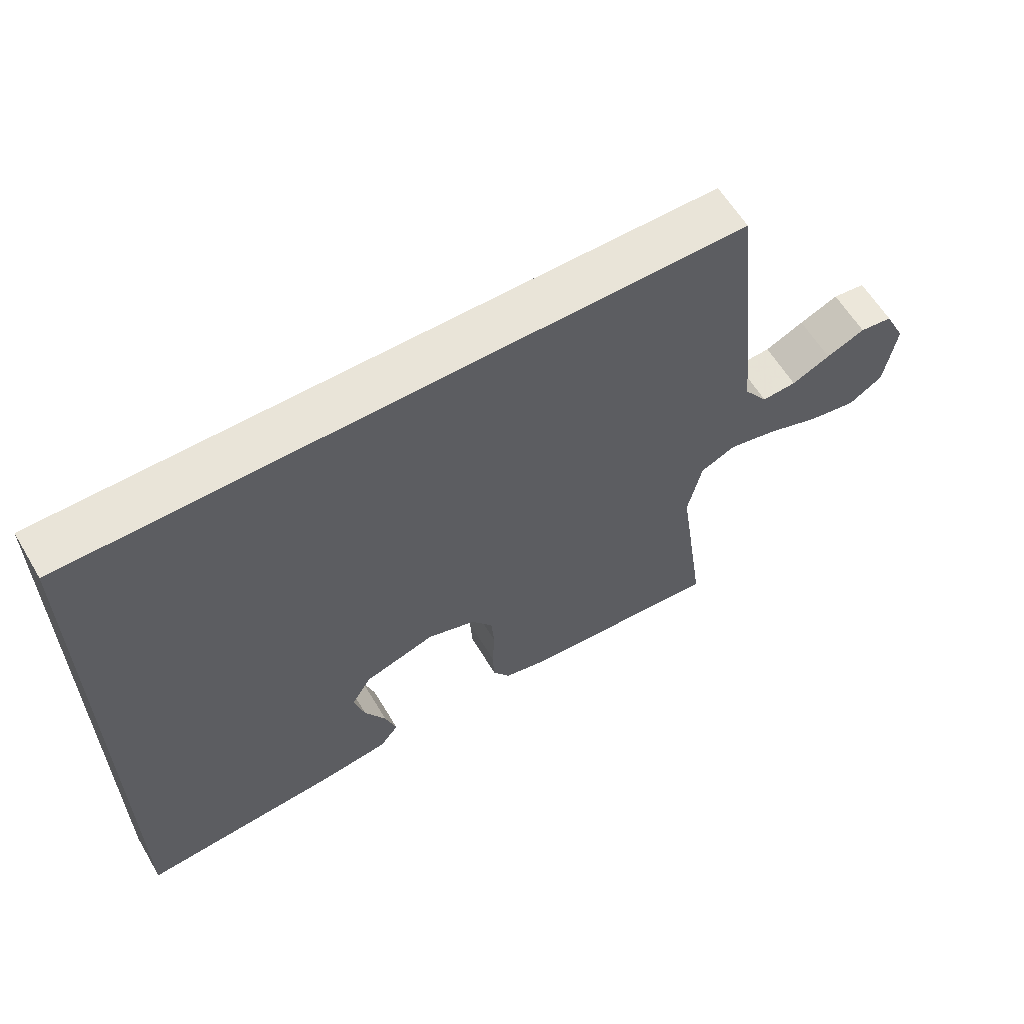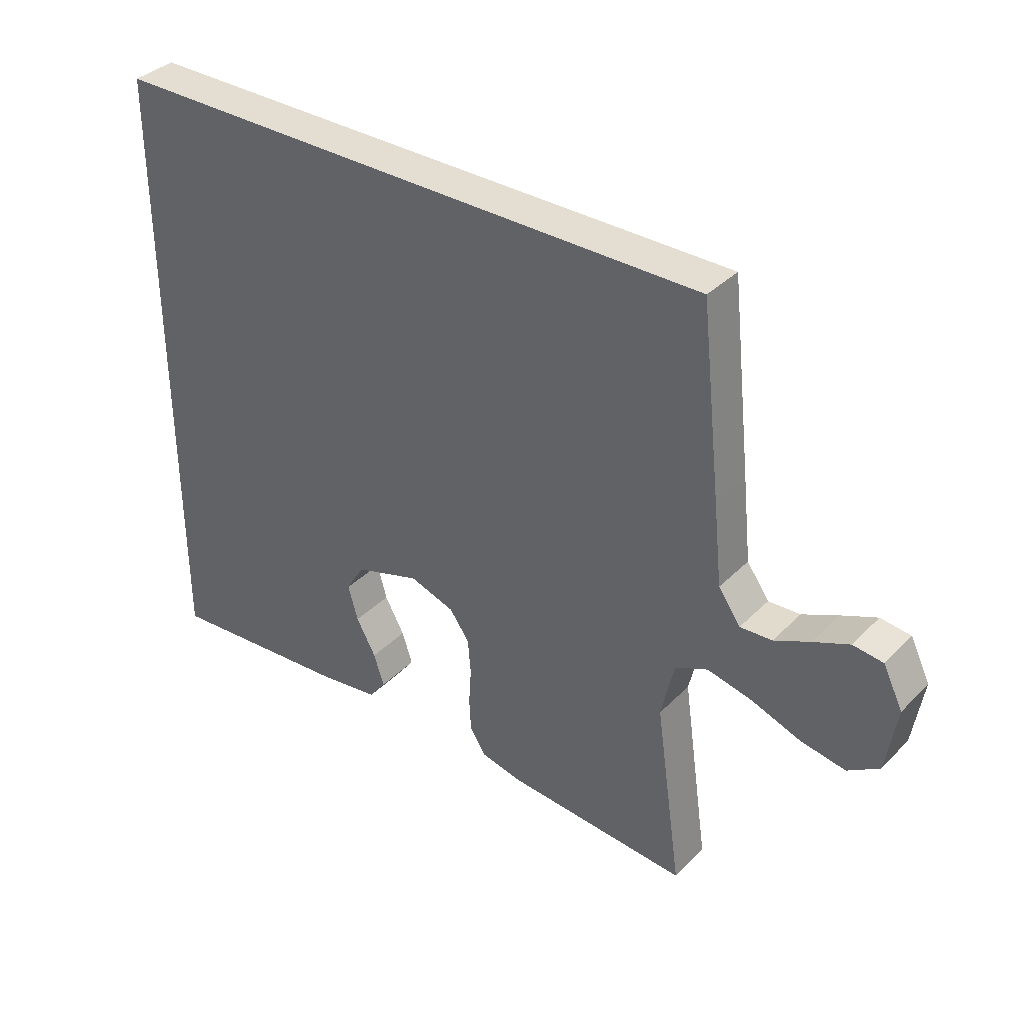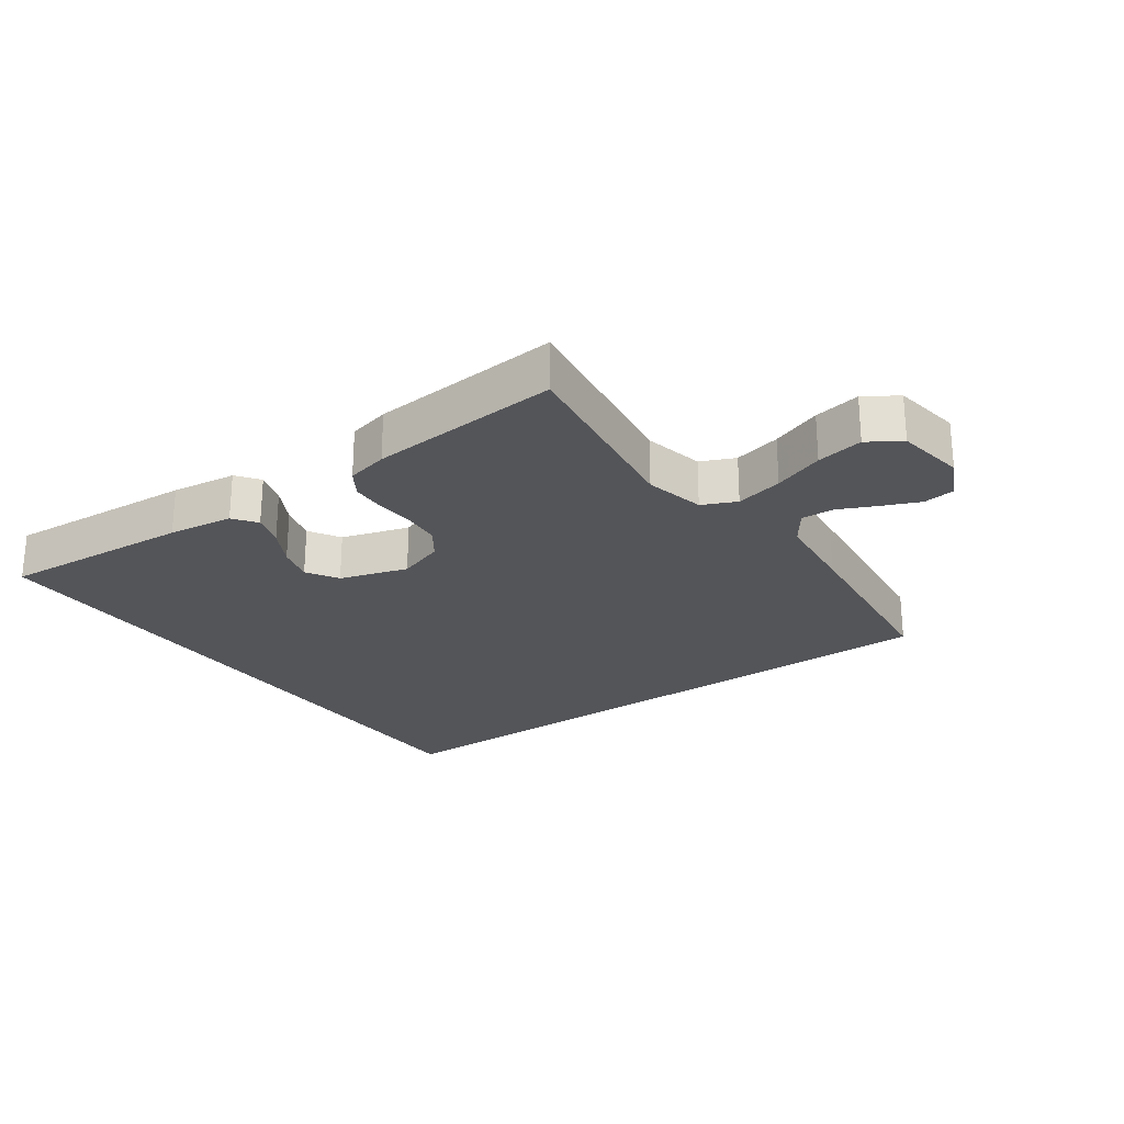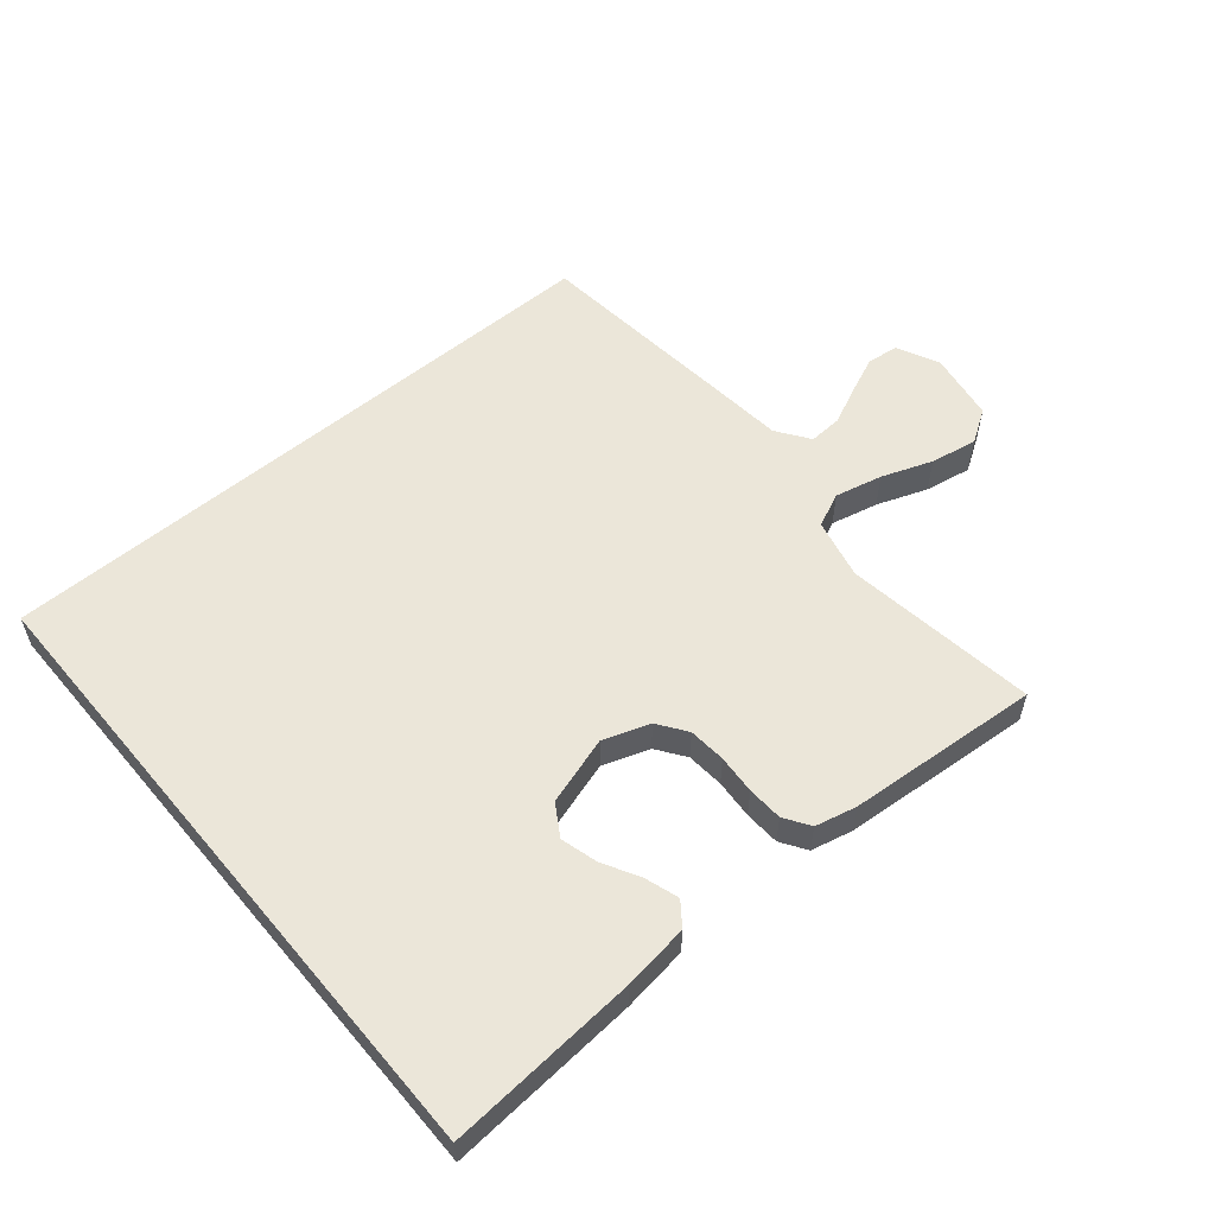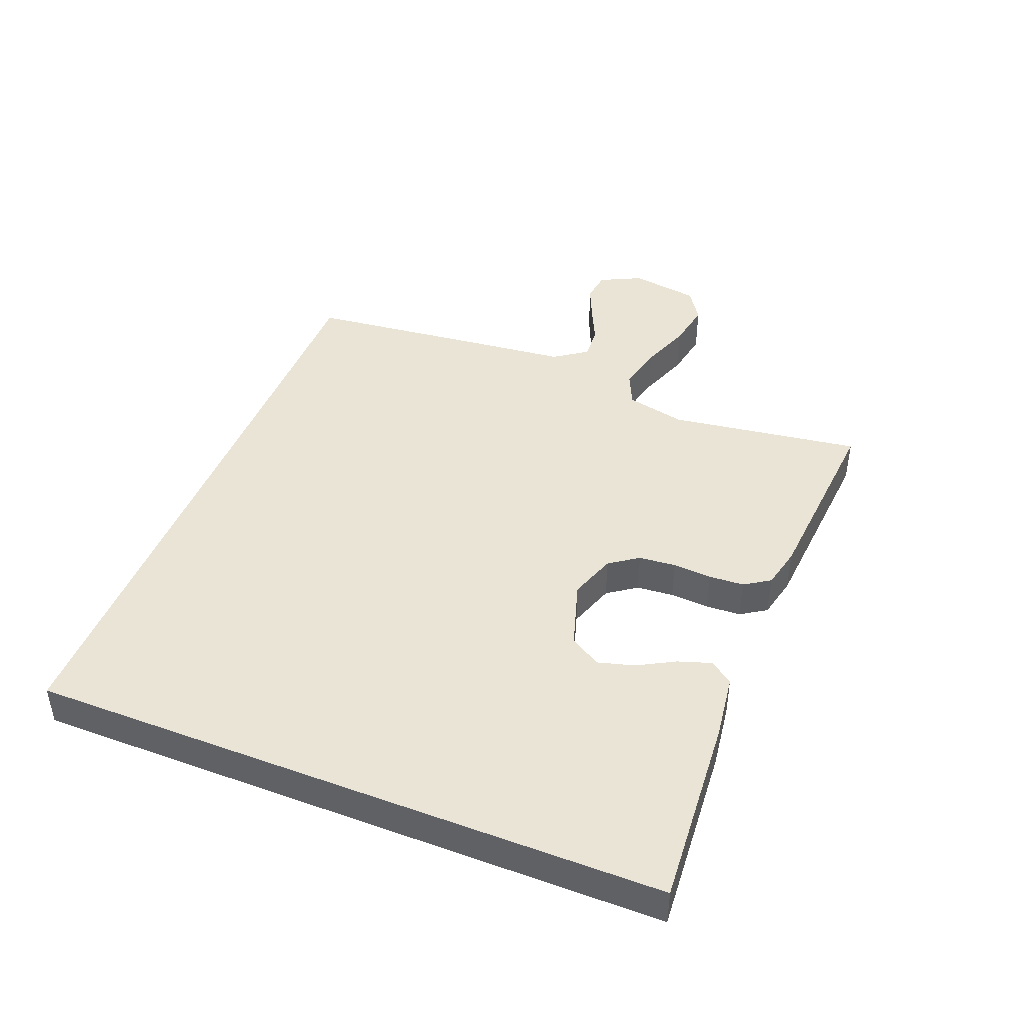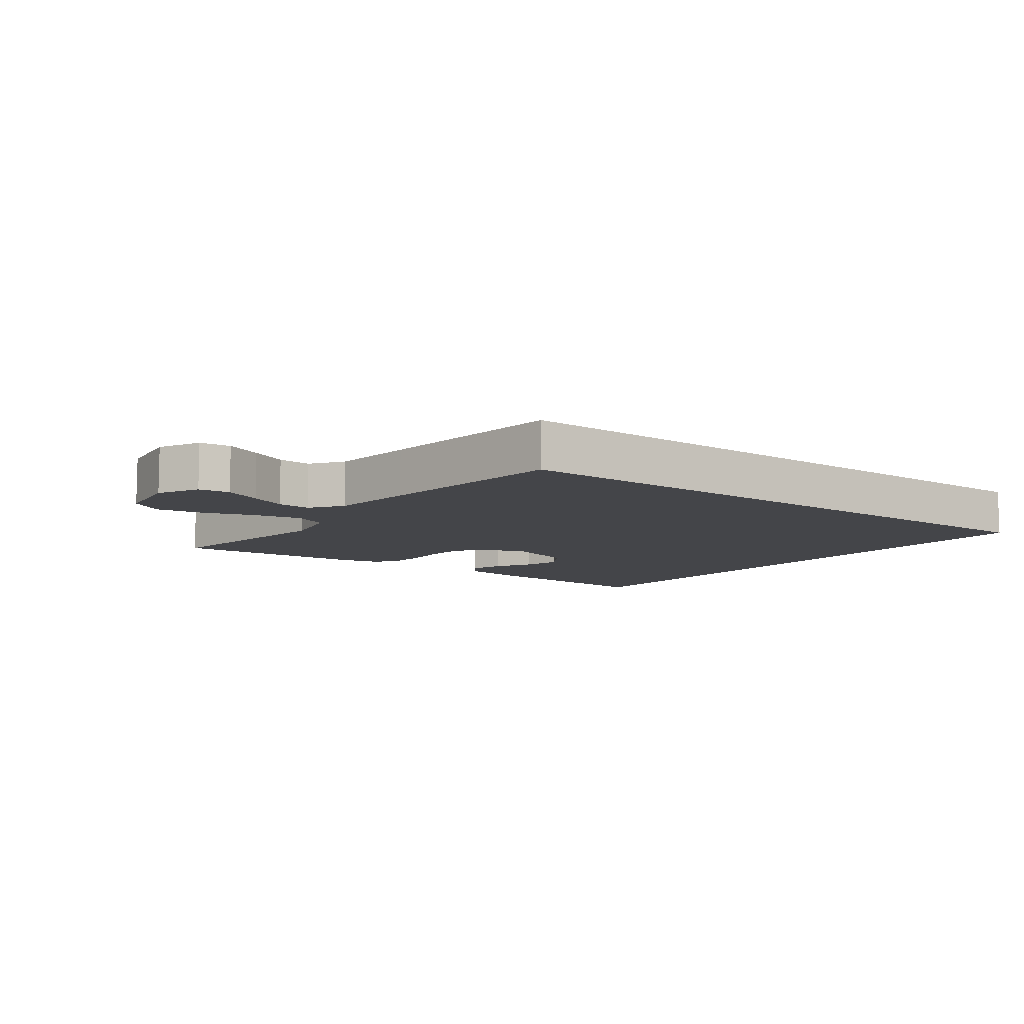
<metadata>
{"format":"obj","ext":"obj","renderer":"f3d","projection":"perspective","resolution":1024,"background":"white","views":[{"elev":60.7,"azim":149.2,"up":"+Z"},{"elev":36.2,"azim":-142.0,"up":"+Z"},{"elev":-24.8,"azim":-144.5,"up":"+Y"},{"elev":56.6,"azim":140.1,"up":"+Y"},{"elev":43.7,"azim":111.7,"up":"+Y"},{"elev":-9.0,"azim":-37.3,"up":"+Y"}]}
</metadata>
<code>
v 0.5 0.07 0.5
v 0.5 0.07 -0.499
v 0.2 0.07 -0.477
v 0.098 0.07 -0.463
v 0.071 0.07 -0.427
v 0.088 0.07 -0.375
v 0.12 0.07 -0.317
v 0.136 0.07 -0.26
v 0.106 0.07 -0.211
v 0 0.07 -0.178
v -0.073 0.07 -0.203
v -0.105 0.07 -0.248
v -0.11 0.07 -0.306
v -0.106 0.07 -0.367
v -0.109 0.07 -0.422
v -0.135 0.07 -0.462
v -0.2 0.07 -0.477
v -0.5 0.07 -0.5
v -0.457 0.07 -0.2
v -0.478 0.07 -0.106
v -0.531 0.07 -0.082
v -0.605 0.07 -0.099
v -0.684 0.07 -0.128
v -0.757 0.07 -0.141
v -0.808 0.07 -0.108
v -0.825 0.07 0
v -0.793 0.07 0.065
v -0.744 0.07 0.071
v -0.686 0.07 0.046
v -0.628 0.07 0.019
v -0.576 0.07 0.016
v -0.54 0.07 0.067
v -0.526 0.07 0.2
v -0.493 0.07 0.5
v 0.5 0 0.5
v 0.5 0 -0.499
v 0.2 0 -0.477
v 0.098 0 -0.463
v 0.071 0 -0.427
v 0.088 0 -0.375
v 0.12 0 -0.317
v 0.136 0 -0.26
v 0.106 0 -0.211
v 0 0 -0.178
v -0.073 0 -0.203
v -0.105 0 -0.248
v -0.11 0 -0.306
v -0.106 0 -0.367
v -0.109 0 -0.422
v -0.135 0 -0.462
v -0.2 0 -0.477
v -0.5 0 -0.5
v -0.457 0 -0.2
v -0.478 0 -0.106
v -0.531 0 -0.082
v -0.605 0 -0.099
v -0.684 0 -0.128
v -0.757 0 -0.141
v -0.808 0 -0.108
v -0.825 0 0
v -0.793 0 0.065
v -0.744 0 0.071
v -0.686 0 0.046
v -0.628 0 0.019
v -0.576 0 0.016
v -0.54 0 0.067
v -0.526 0 0.2
v -0.493 0 0.5
f 32 33 34 1
f 31 32 1
f 28 29 30
f 27 28 30
f 26 27 30
f 25 26 30
f 24 25 30
f 23 24 30
f 22 23 30
f 21 22 30 31
f 20 21 31 1
f 17 18 19
f 16 17 19
f 15 16 19
f 14 15 19
f 13 14 19
f 12 13 19 20
f 11 12 20
f 10 11 20 1
f 5 6 7
f 4 5 7
f 3 4 7
f 2 3 7
f 2 7 8
f 1 2 8 9
f 1 9 10
f 35 68 67 66
f 35 66 65
f 64 63 62
f 64 62 61
f 64 61 60
f 64 60 59
f 64 59 58
f 64 58 57
f 64 57 56
f 65 64 56 55
f 35 65 55 54
f 53 52 51
f 53 51 50
f 53 50 49
f 53 49 48
f 53 48 47
f 54 53 47 46
f 54 46 45
f 35 54 45 44
f 41 40 39
f 41 39 38
f 41 38 37
f 41 37 36
f 42 41 36
f 43 42 36 35
f 44 43 35
f 1 35 36 2
f 2 36 37 3
f 3 37 38 4
f 4 38 39 5
f 5 39 40 6
f 6 40 41 7
f 7 41 42 8
f 8 42 43 9
f 9 43 44 10
f 10 44 45 11
f 11 45 46 12
f 12 46 47 13
f 13 47 48 14
f 14 48 49 15
f 15 49 50 16
f 16 50 51 17
f 17 51 52 18
f 18 52 53 19
f 19 53 54 20
f 20 54 55 21
f 21 55 56 22
f 22 56 57 23
f 23 57 58 24
f 24 58 59 25
f 25 59 60 26
f 26 60 61 27
f 27 61 62 28
f 28 62 63 29
f 29 63 64 30
f 30 64 65 31
f 31 65 66 32
f 32 66 67 33
f 33 67 68 34
f 34 68 35 1

</code>
